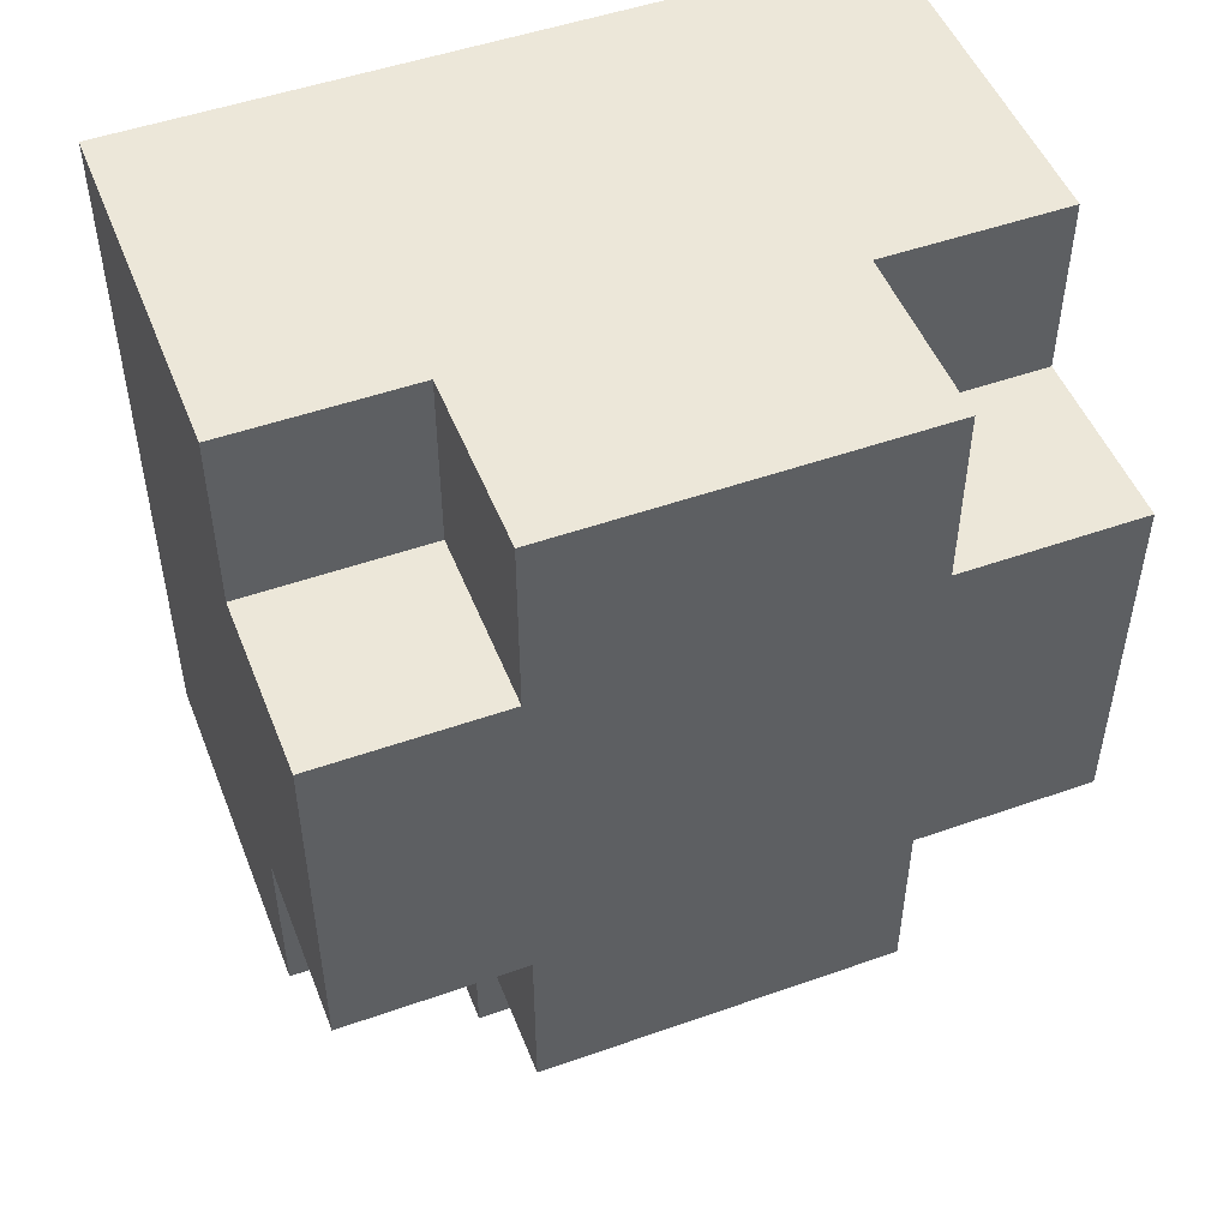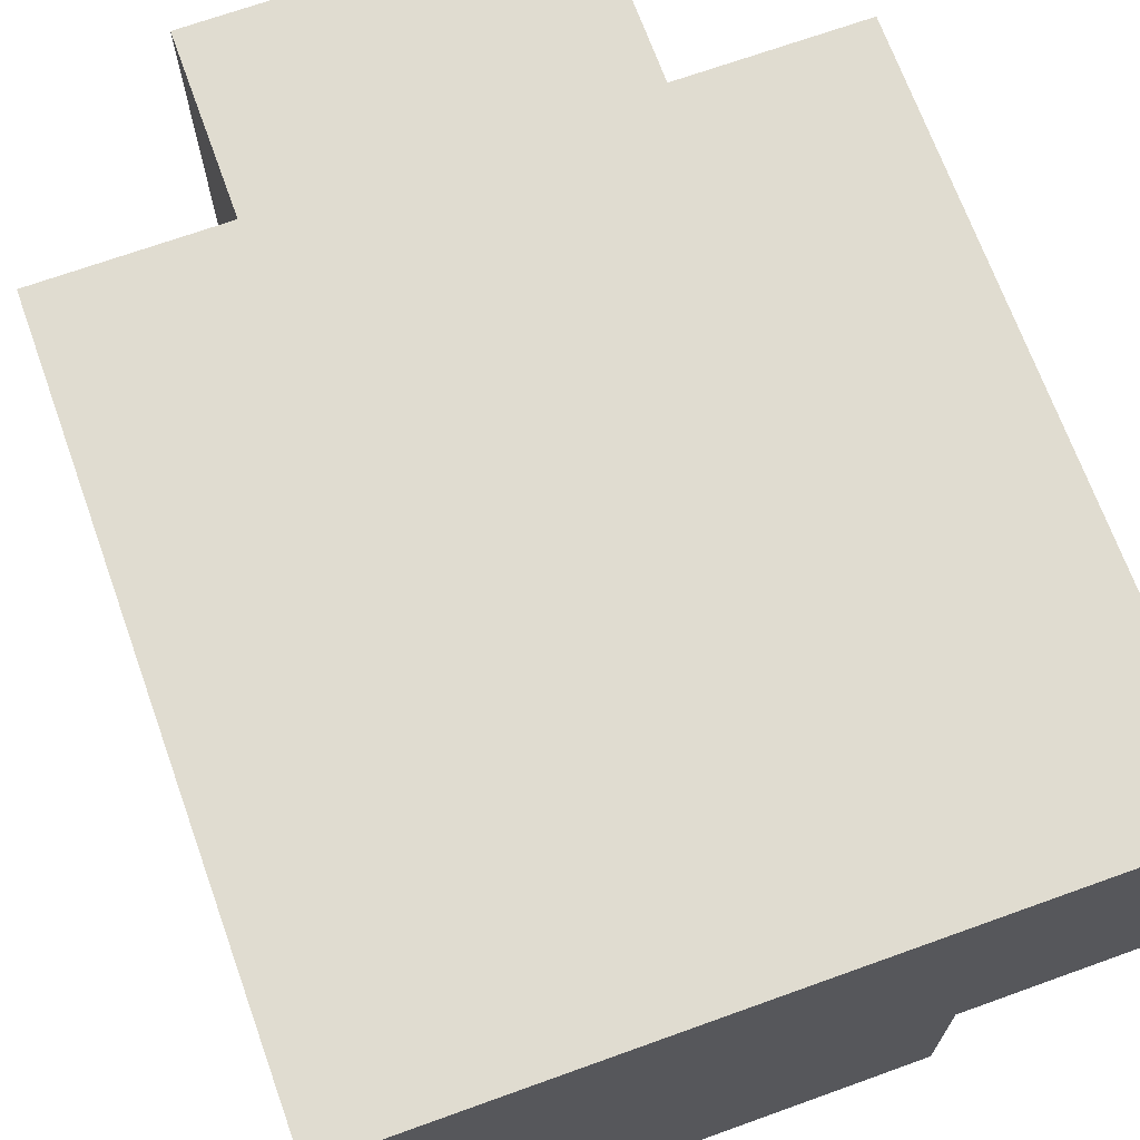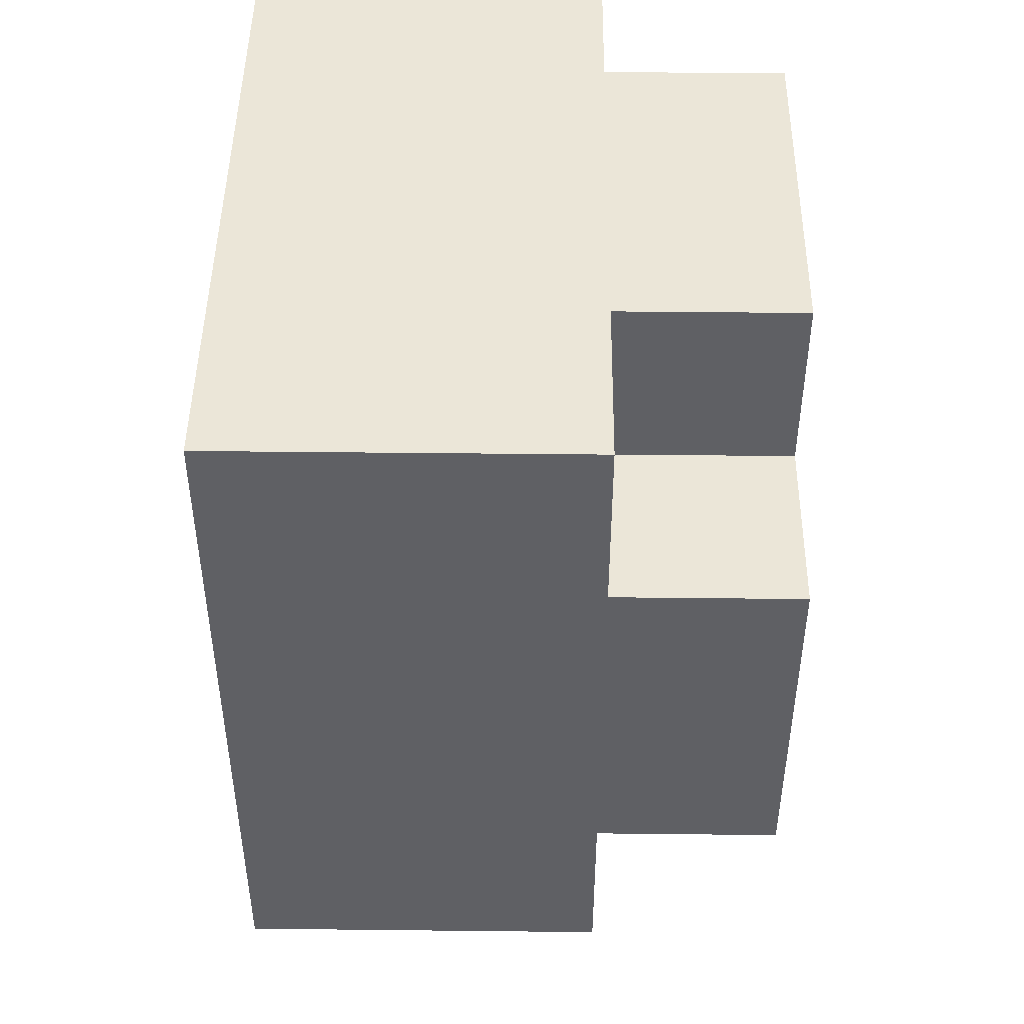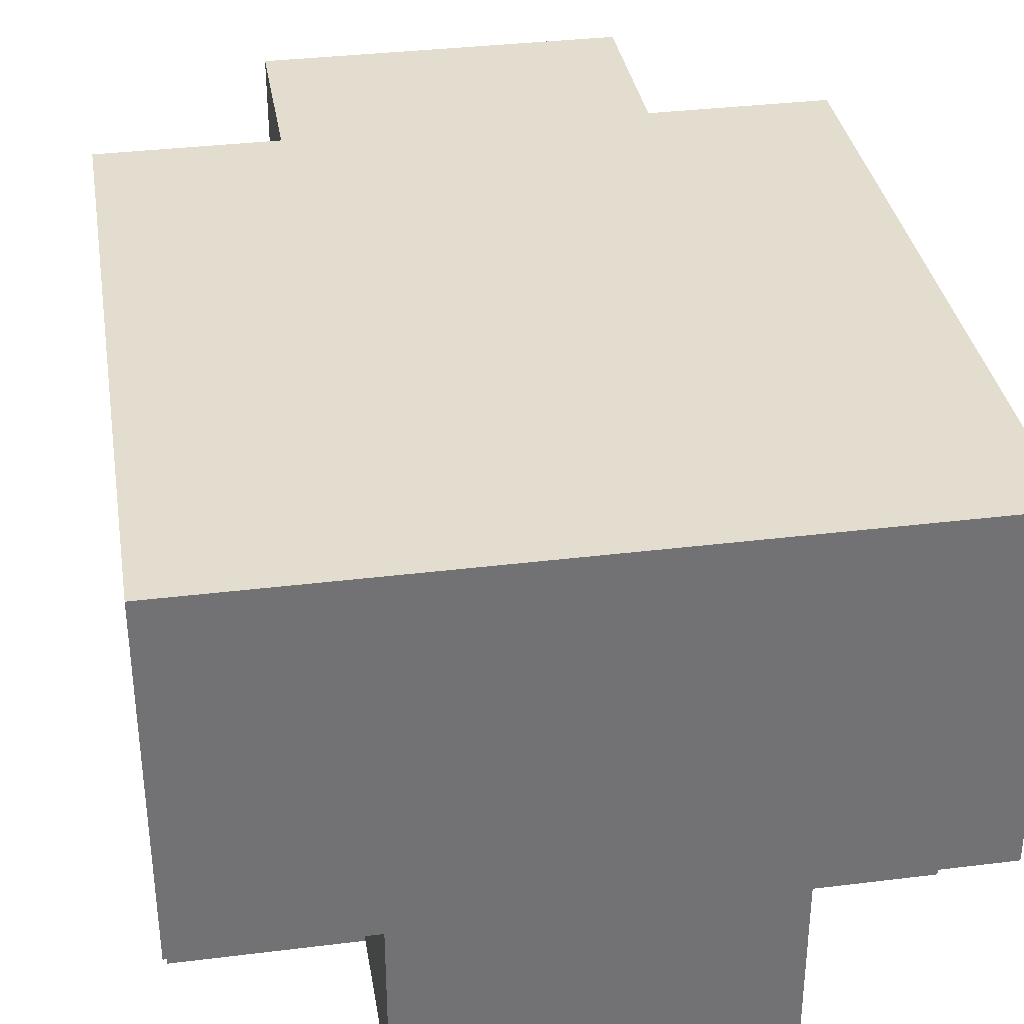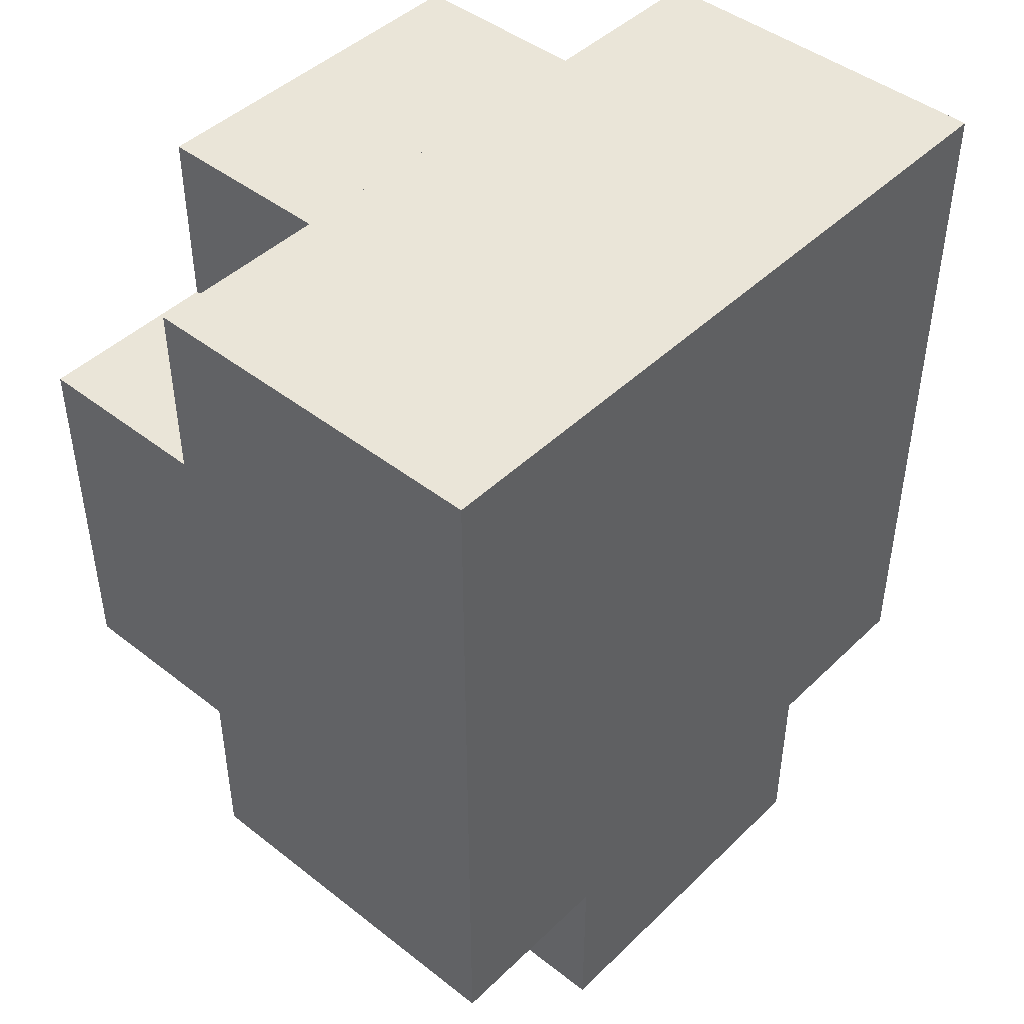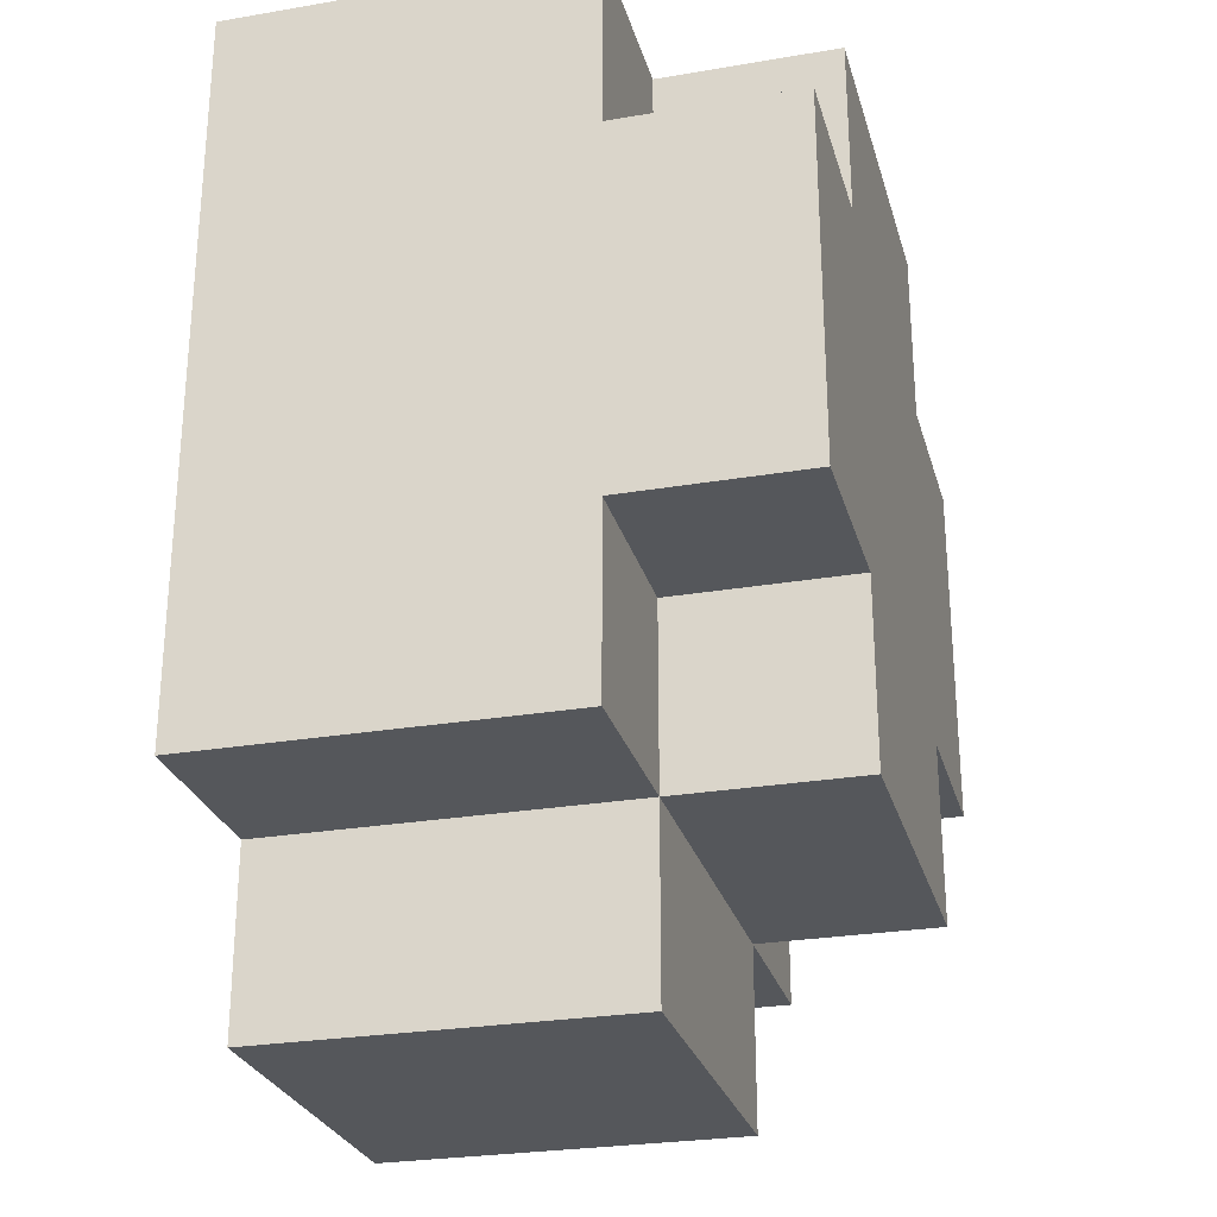
<metadata>
{"format":"obj","ext":"obj","renderer":"f3d","projection":"perspective","resolution":1024,"background":"white","views":[{"elev":50.0,"azim":-21.2,"up":"+Z"},{"elev":69.5,"azim":-19.8,"up":"+Y"},{"elev":46.5,"azim":-89.3,"up":"+Z"},{"elev":34.8,"azim":-9.4,"up":"+Y"},{"elev":45.0,"azim":132.1,"up":"+Z"},{"elev":-26.9,"azim":-75.2,"up":"+Z"}]}
</metadata>
<code>
g Mesh_0
v 0.2 0.1 -0.15
v 0.1 0.1 -0.15
v 0.2 0.1 -0.05
v 0.1 0.1 -0.05
v 0.2 0.1 -0.15
v 0.1 0.1 -0.15
v 0.2 0.3 -0.15
v 0.1 0.3 -0.15
v 0.2 0.1 -0.15
v 0.2 0.1 0.25
v 0.2 0.3 -0.15
v 0.2 0.3 0.25
v 0.2 0.3 -0.15
v -0.2 0.3 -0.15
v 0.2 0.3 0.25
v -0.2 0.3 0.25
v 0.2 0 -0.05
v -0.2 0 -0.05
v 0.2 0 0.15
v -0.2 0 0.15
v 0.2 0 -0.05
v 0.1 0 -0.05
v 0.2 0.1 -0.05
v 0.1 0.1 -0.05
v 0.2 0 -0.05
v 0.2 0 0.15
v 0.2 0.1 -0.05
v 0.2 0.1 0.15
v 0.2 0 0.15
v 0.1 0 0.15
v 0.2 0.1 0.15
v 0.1 0.1 0.15
v 0.2 0.1 0.15
v 0.1 0.1 0.15
v 0.2 0.1 0.25
v 0.1 0.1 0.25
v 0.2 0.1 0.25
v -0.2 0.1 0.25
v 0.2 0.3 0.25
v -0.2 0.3 0.25
v 0.1 0.1 -0.25
v -0.1 0.1 -0.25
v 0.1 0.1 -0.15
v -0.1 0.1 -0.15
v 0.1 0.1 -0.25
v -0.1 0.1 -0.25
v 0.1 0.3 -0.25
v -0.1 0.3 -0.25
v 0.1 0.1 -0.25
v 0.1 0.1 -0.15
v 0.1 0.3 -0.25
v 0.1 0.3 -0.15
v 0.1 0.3 -0.25
v -0.1 0.3 -0.25
v 0.1 0.3 -0.15
v -0.1 0.3 -0.15
v 0.1 0 -0.15
v -0.1 0 -0.15
v 0.1 0 -0.05
v -0.1 0 -0.05
v 0.1 0 -0.15
v -0.1 0 -0.15
v 0.1 0.1 -0.15
v -0.1 0.1 -0.15
v 0.1 0 -0.15
v 0.1 0 -0.05
v 0.1 0.1 -0.15
v 0.1 0.1 -0.05
v 0.1 0 0.15
v -0.1 0 0.15
v 0.1 0 0.25
v -0.1 0 0.25
v 0.1 0 0.25
v -0.1 0 0.25
v 0.1 0.1 0.25
v -0.1 0.1 0.25
v 0.1 0 0.15
v 0.1 0 0.25
v 0.1 0.1 0.15
v 0.1 0.1 0.25
v -0.1 0.1 -0.25
v -0.1 0.1 -0.15
v -0.1 0.3 -0.25
v -0.1 0.3 -0.15
v -0.1 0 -0.15
v -0.1 0 -0.05
v -0.1 0.1 -0.15
v -0.1 0.1 -0.05
v -0.1 0 0.15
v -0.1 0 0.25
v -0.1 0.1 0.15
v -0.1 0.1 0.25
v -0.1 0.1 -0.15
v -0.2 0.1 -0.15
v -0.1 0.1 -0.05
v -0.2 0.1 -0.05
v -0.1 0.1 -0.15
v -0.2 0.1 -0.15
v -0.1 0.3 -0.15
v -0.2 0.3 -0.15
v -0.2 0.1 -0.15
v -0.2 0.1 0.25
v -0.2 0.3 -0.15
v -0.2 0.3 0.25
v -0.1 0 -0.05
v -0.2 0 -0.05
v -0.1 0.1 -0.05
v -0.2 0.1 -0.05
v -0.2 0 -0.05
v -0.2 0 0.15
v -0.2 0.1 -0.05
v -0.2 0.1 0.15
v -0.1 0 0.15
v -0.2 0 0.15
v -0.1 0.1 0.15
v -0.2 0.1 0.15
v -0.1 0.1 0.15
v -0.2 0.1 0.15
v -0.1 0.1 0.25
v -0.2 0.1 0.25
g Mesh_0_0
f 2 1 3
f 2 3 4
f 5 6 7
f 7 6 8
f 10 9 11
f 10 11 12
f 13 14 15
f 15 14 16
f 18 17 19
f 18 19 20
f 21 22 23
f 23 22 24
f 26 25 27
f 26 27 28
f 30 29 31
f 30 31 32
f 34 33 35
f 34 35 36
f 38 37 39
f 38 39 40
f 42 41 43
f 42 43 44
f 45 46 47
f 47 46 48
f 50 49 51
f 50 51 52
f 53 54 55
f 55 54 56
f 58 57 59
f 58 59 60
f 61 62 63
f 63 62 64
f 66 65 67
f 66 67 68
f 70 69 71
f 70 71 72
f 74 73 75
f 74 75 76
f 78 77 79
f 78 79 80
f 81 82 83
f 83 82 84
f 85 86 87
f 87 86 88
f 89 90 91
f 91 90 92
f 94 93 95
f 94 95 96
f 97 98 99
f 99 98 100
f 101 102 103
f 103 102 104
f 105 106 107
f 107 106 108
f 109 110 111
f 111 110 112
f 114 113 115
f 114 115 116
f 118 117 119
f 118 119 120

</code>
